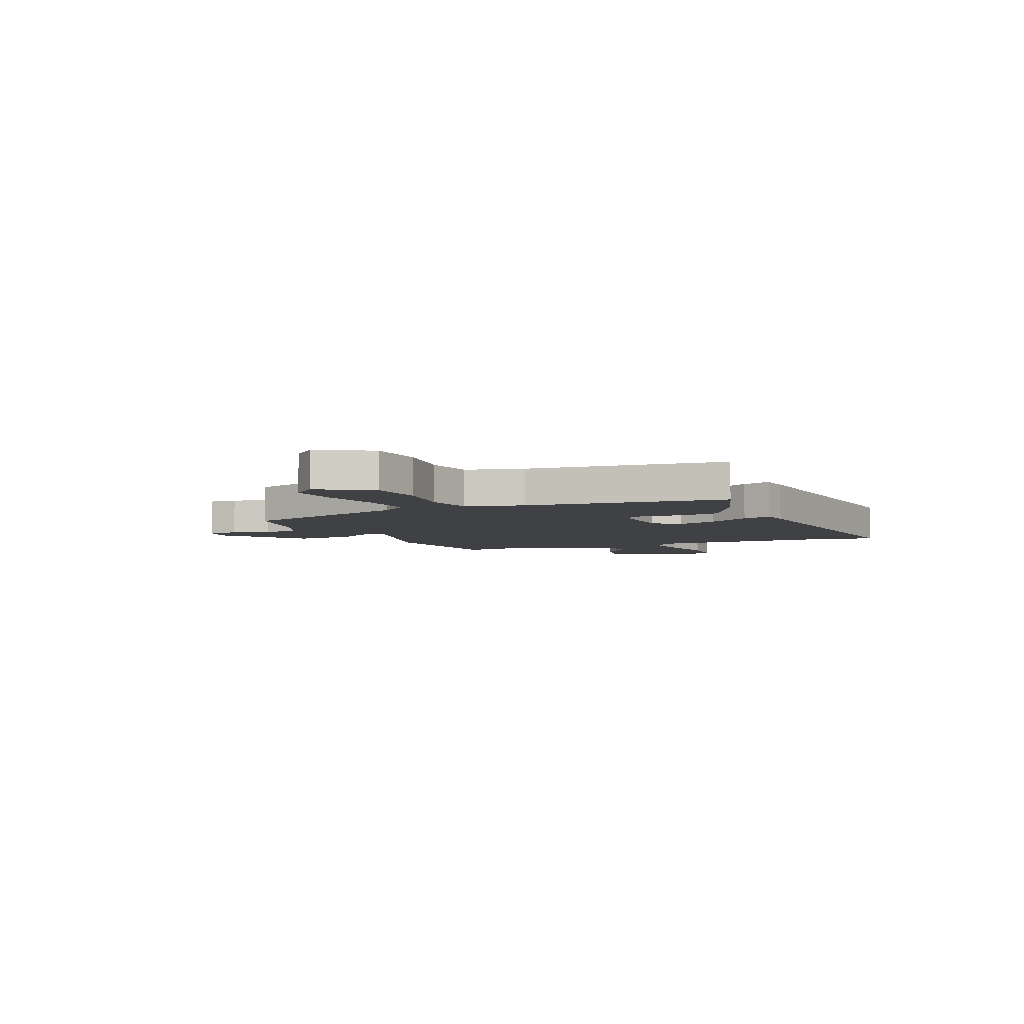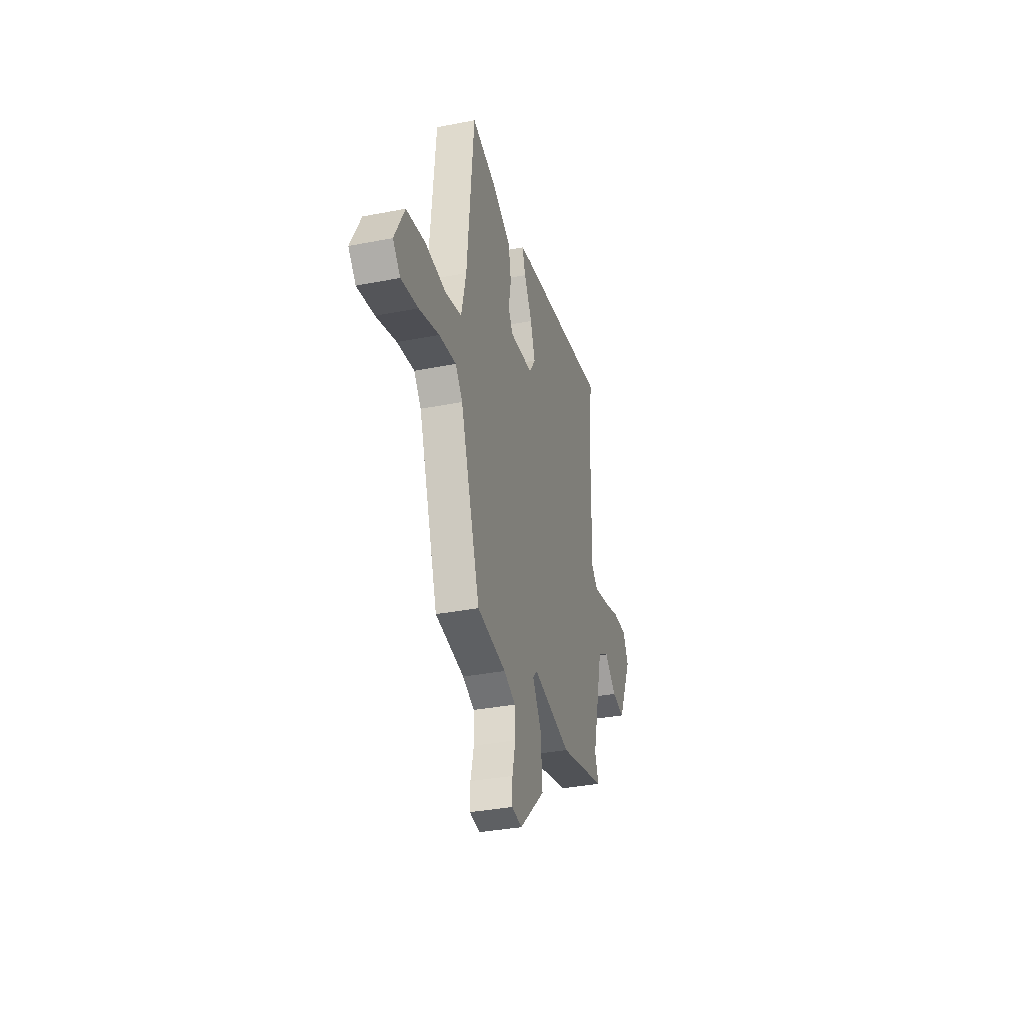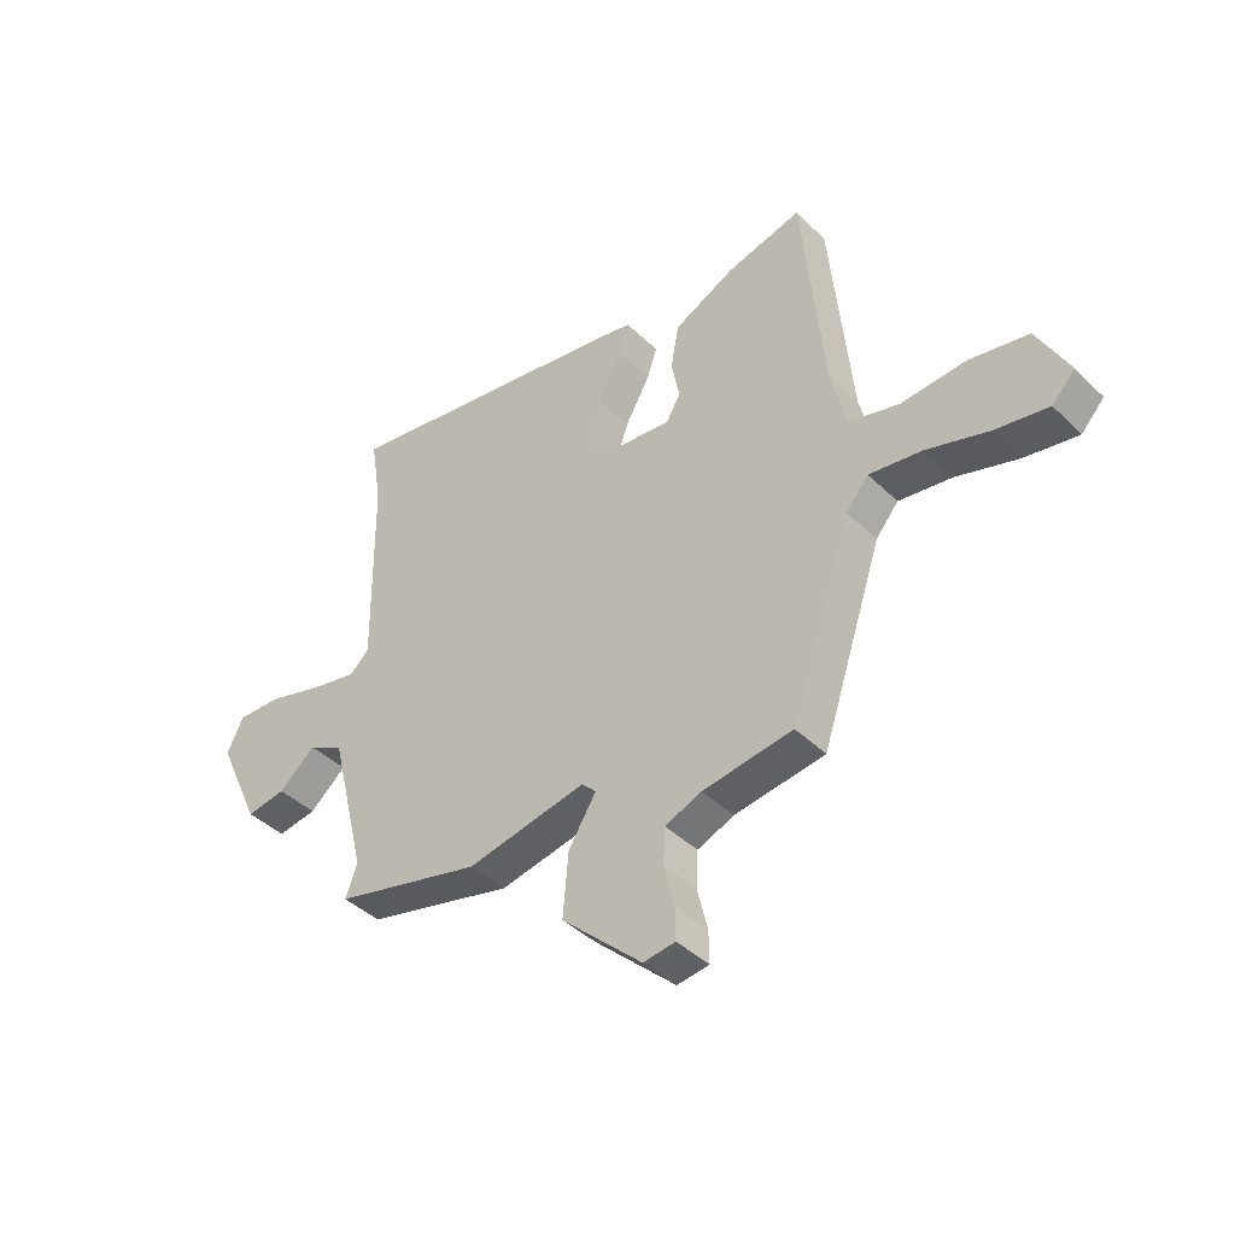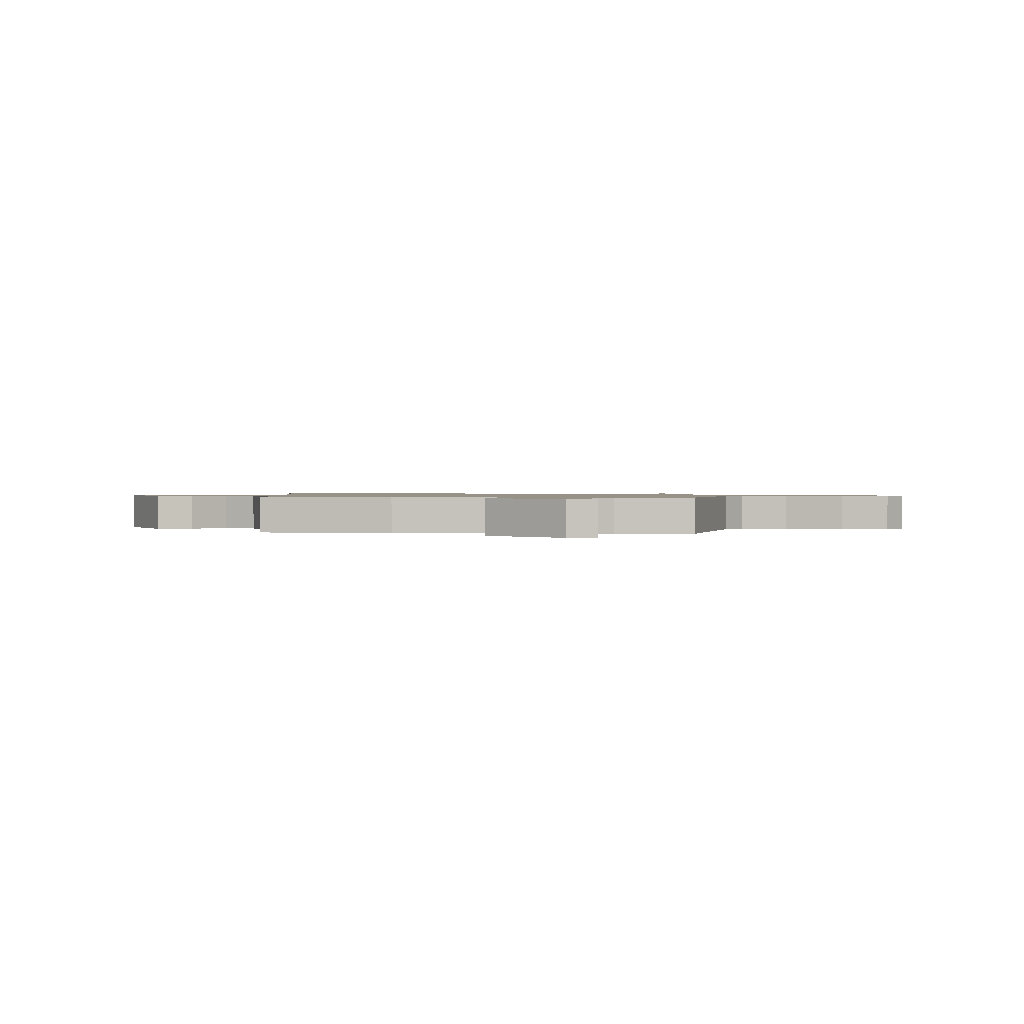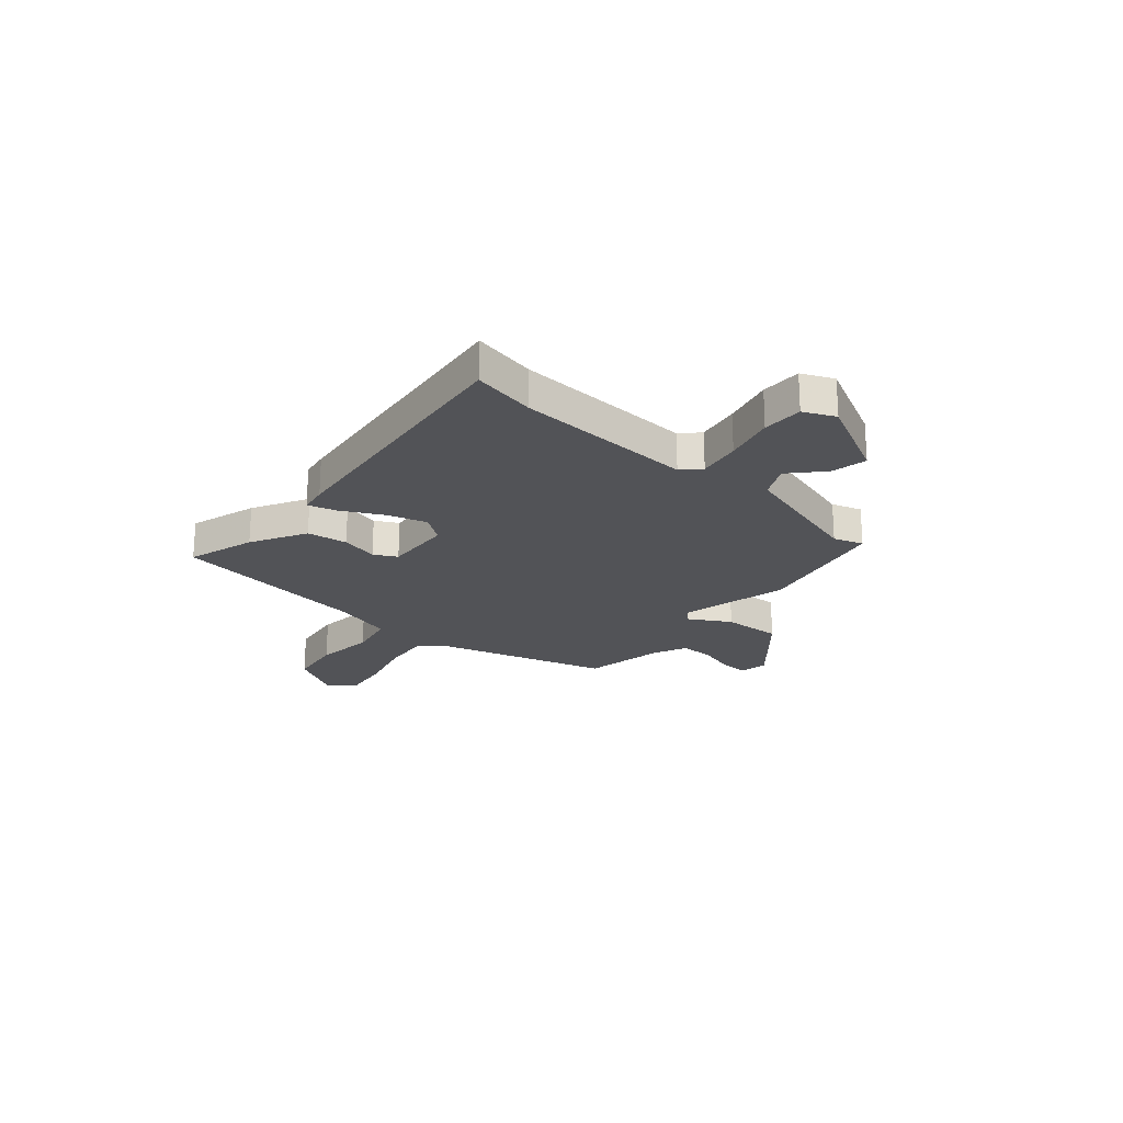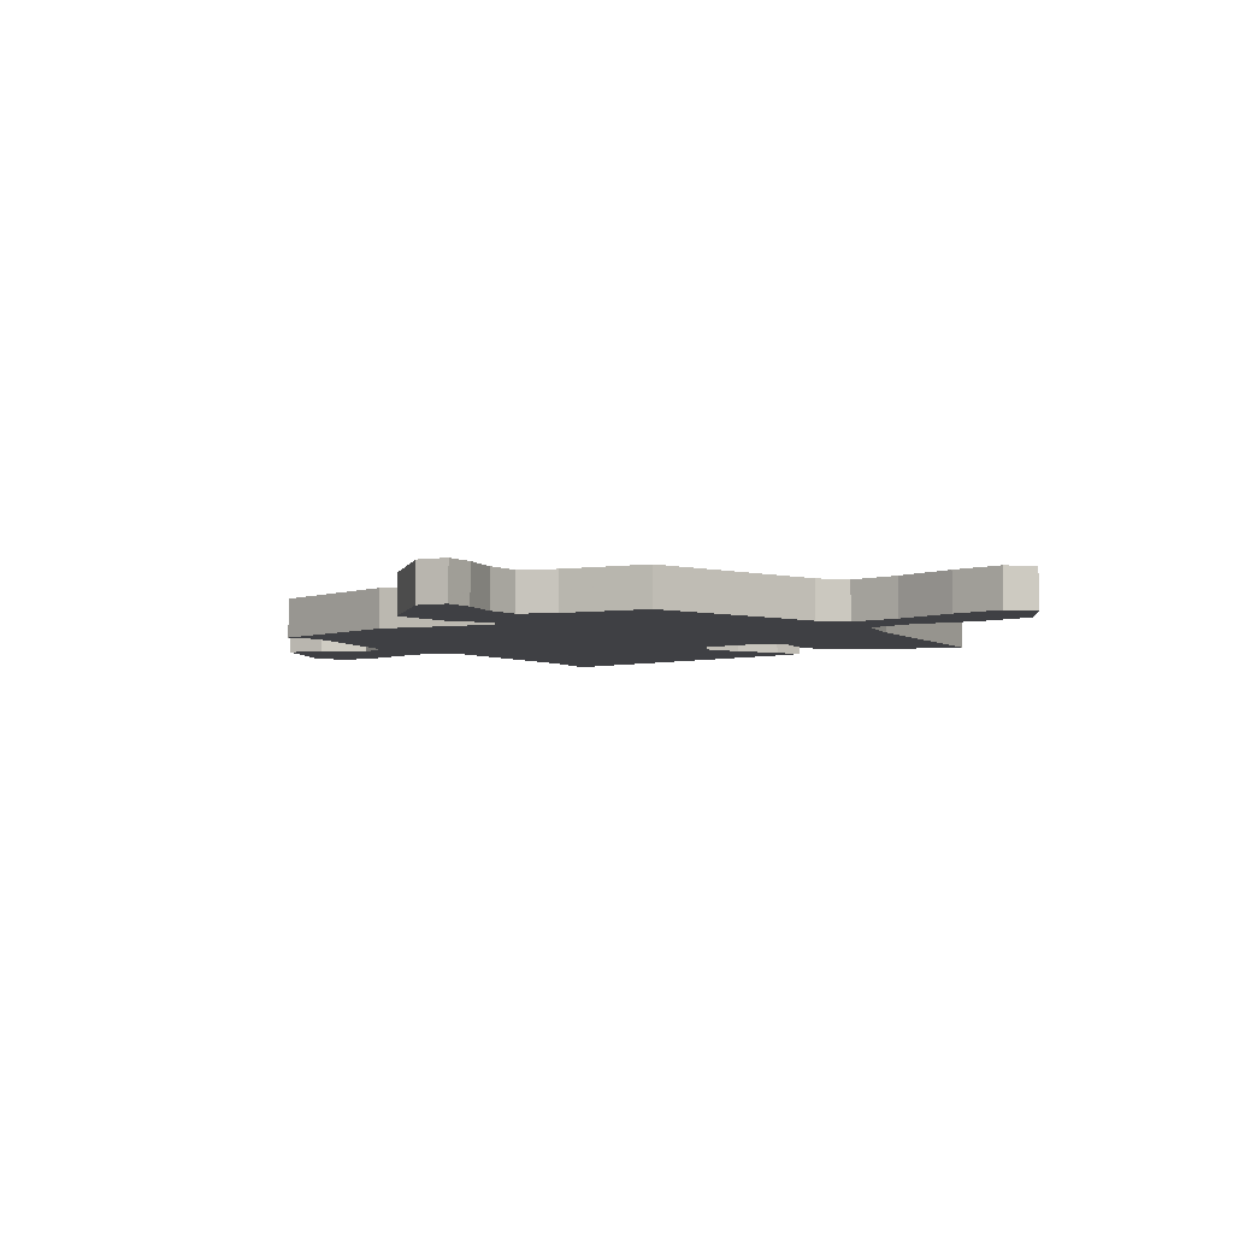
<metadata>
{"format":"obj","ext":"obj","renderer":"f3d","projection":"perspective","resolution":1024,"background":"white","views":[{"elev":-5.7,"azim":-68.7,"up":"+Y"},{"elev":-34.3,"azim":-75.2,"up":"+Z"},{"elev":-41.2,"azim":-139.3,"up":"+Z"},{"elev":1.0,"azim":177.9,"up":"+Y"},{"elev":-22.3,"azim":47.2,"up":"+Y"},{"elev":-5.0,"azim":-146.6,"up":"+Y"}]}
</metadata>
<code>
v 0.511 0.07 0.57
v 0.491 0.07 0.446
v 0.487 0.07 0.097
v 0.522 0.07 0.065
v 0.605 0.07 0.082
v 0.702 0.07 0.11
v 0.781 0.07 0.112
v 0.811 0.07 0.052
v 0.734 0.07 -0.114
v 0.664 0.07 -0.102
v 0.599 0.07 -0.046
v 0.536 0.07 -0.08
v 0.472 0.07 -0.336
v 0.493 0.07 -0.393
v 0.231 0.07 -0.457
v 0.018 0.07 -0.414
v -0.007 0.07 -0.44
v 0.042 0.07 -0.518
v 0.052 0.07 -0.632
v -0.091 0.07 -0.765
v -0.148 0.07 -0.757
v -0.147 0.07 -0.701
v -0.129 0.07 -0.627
v -0.132 0.07 -0.562
v -0.197 0.07 -0.535
v -0.357 0.07 -0.511
v -0.466 0.07 -0.184
v -0.506 0.07 -0.136
v -0.6 0.07 -0.149
v -0.711 0.07 -0.183
v -0.805 0.07 -0.199
v -0.846 0.07 -0.155
v -0.79 0.07 -0.048
v -0.685 0.07 -0.029
v -0.57 0.07 -0.038
v -0.48 0.07 -0.015
v -0.453 0.07 0.099
v -0.415 0.07 0.489
v -0.282 0.07 0.453
v -0.173 0.07 0.398
v -0.159 0.07 0.32
v -0.173 0.07 0.247
v -0.148 0.07 0.204
v -0.017 0.07 0.216
v 0.018 0.07 0.268
v -0.008 0.07 0.344
v -0.052 0.07 0.422
v -0.07 0.07 0.477
v -0.017 0.07 0.488
v 0.511 0 0.57
v 0.491 0 0.446
v 0.487 0 0.097
v 0.522 0 0.065
v 0.605 0 0.082
v 0.702 0 0.11
v 0.781 0 0.112
v 0.811 0 0.052
v 0.734 0 -0.114
v 0.664 0 -0.102
v 0.599 0 -0.046
v 0.536 0 -0.08
v 0.472 0 -0.336
v 0.493 0 -0.393
v 0.231 0 -0.457
v 0.018 0 -0.414
v -0.007 0 -0.44
v 0.042 0 -0.518
v 0.052 0 -0.632
v -0.091 0 -0.765
v -0.148 0 -0.757
v -0.147 0 -0.701
v -0.129 0 -0.627
v -0.132 0 -0.562
v -0.197 0 -0.535
v -0.357 0 -0.511
v -0.466 0 -0.184
v -0.506 0 -0.136
v -0.6 0 -0.149
v -0.711 0 -0.183
v -0.805 0 -0.199
v -0.846 0 -0.155
v -0.79 0 -0.048
v -0.685 0 -0.029
v -0.57 0 -0.038
v -0.48 0 -0.015
v -0.453 0 0.099
v -0.415 0 0.489
v -0.282 0 0.453
v -0.173 0 0.398
v -0.159 0 0.32
v -0.173 0 0.247
v -0.148 0 0.204
v -0.017 0 0.216
v 0.018 0 0.268
v -0.008 0 0.344
v -0.052 0 0.422
v -0.07 0 0.477
v -0.017 0 0.488
f 46 47 48 49
f 45 46 49 1
f 44 45 1 2
f 39 40 41 42
f 37 38 39 42
f 36 37 42 43
f 32 33 34 35
f 32 35 36
f 29 30 31 32
f 28 29 32 36
f 27 28 36 43
f 25 26 27 43
f 20 21 22 23
f 20 23 24
f 17 18 19 20
f 17 20 24
f 16 17 24 25
f 13 14 15 16
f 12 13 16
f 8 9 10 11
f 6 7 8 11
f 5 6 11 12
f 4 5 12 16
f 44 2 3
f 16 25 43 44
f 3 4 16 44
f 98 97 96 95
f 50 98 95 94
f 51 50 94 93
f 91 90 89 88
f 91 88 87 86
f 92 91 86 85
f 84 83 82 81
f 85 84 81
f 81 80 79 78
f 85 81 78 77
f 92 85 77 76
f 92 76 75 74
f 72 71 70 69
f 73 72 69
f 69 68 67 66
f 73 69 66
f 74 73 66 65
f 65 64 63 62
f 65 62 61
f 60 59 58 57
f 60 57 56 55
f 61 60 55 54
f 65 61 54 53
f 52 51 93
f 93 92 74 65
f 93 65 53 52
f 1 50 51 2
f 2 51 52 3
f 3 52 53 4
f 4 53 54 5
f 5 54 55 6
f 6 55 56 7
f 7 56 57 8
f 8 57 58 9
f 9 58 59 10
f 10 59 60 11
f 11 60 61 12
f 12 61 62 13
f 13 62 63 14
f 14 63 64 15
f 15 64 65 16
f 16 65 66 17
f 17 66 67 18
f 18 67 68 19
f 19 68 69 20
f 20 69 70 21
f 21 70 71 22
f 22 71 72 23
f 23 72 73 24
f 24 73 74 25
f 25 74 75 26
f 26 75 76 27
f 27 76 77 28
f 28 77 78 29
f 29 78 79 30
f 30 79 80 31
f 31 80 81 32
f 32 81 82 33
f 33 82 83 34
f 34 83 84 35
f 35 84 85 36
f 36 85 86 37
f 37 86 87 38
f 38 87 88 39
f 39 88 89 40
f 40 89 90 41
f 41 90 91 42
f 42 91 92 43
f 43 92 93 44
f 44 93 94 45
f 45 94 95 46
f 46 95 96 47
f 47 96 97 48
f 48 97 98 49
f 49 98 50 1

</code>
